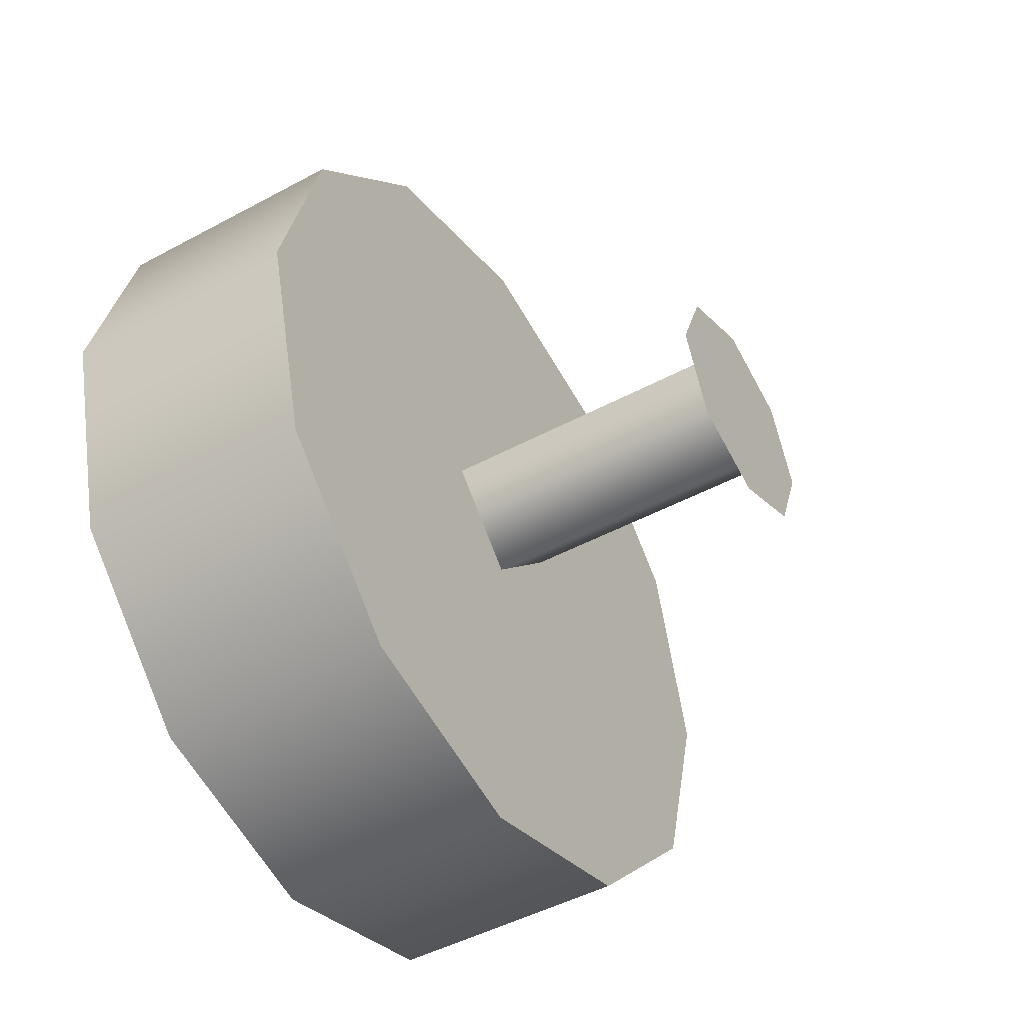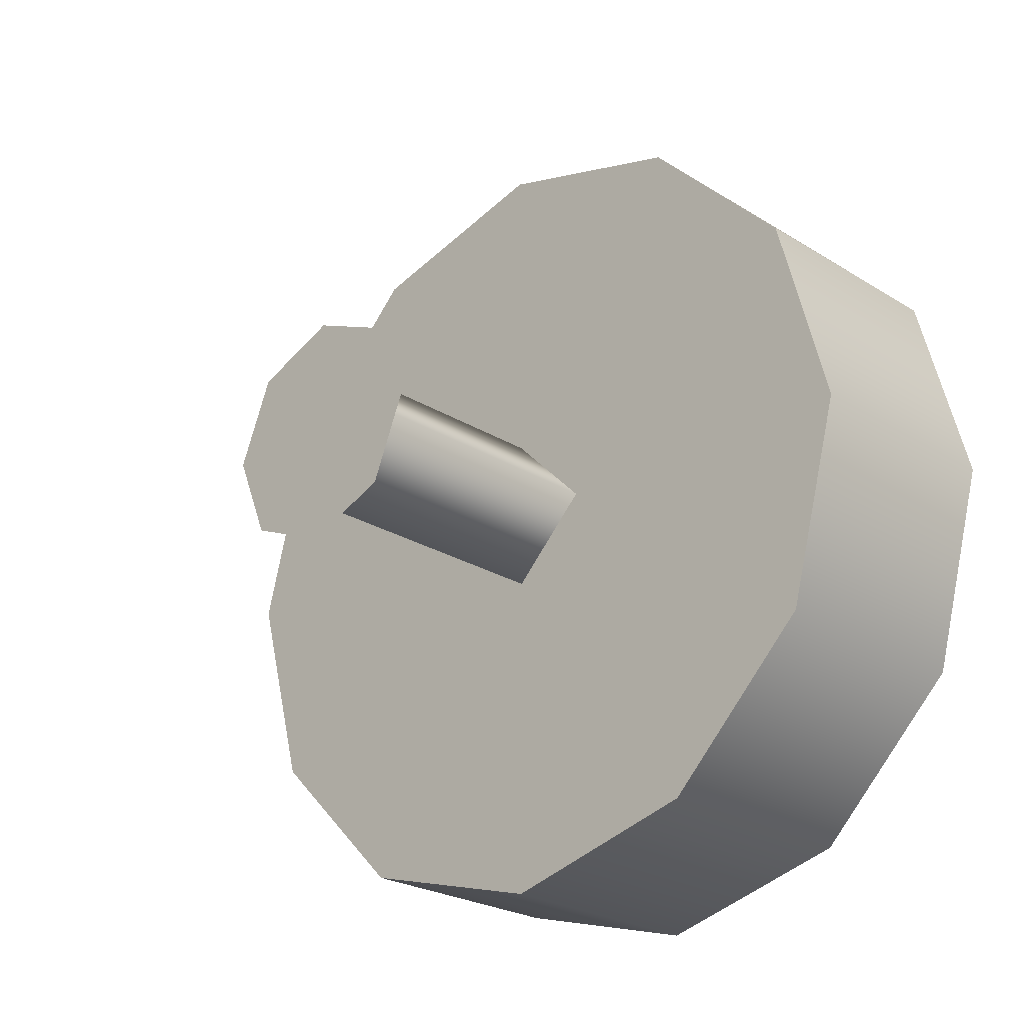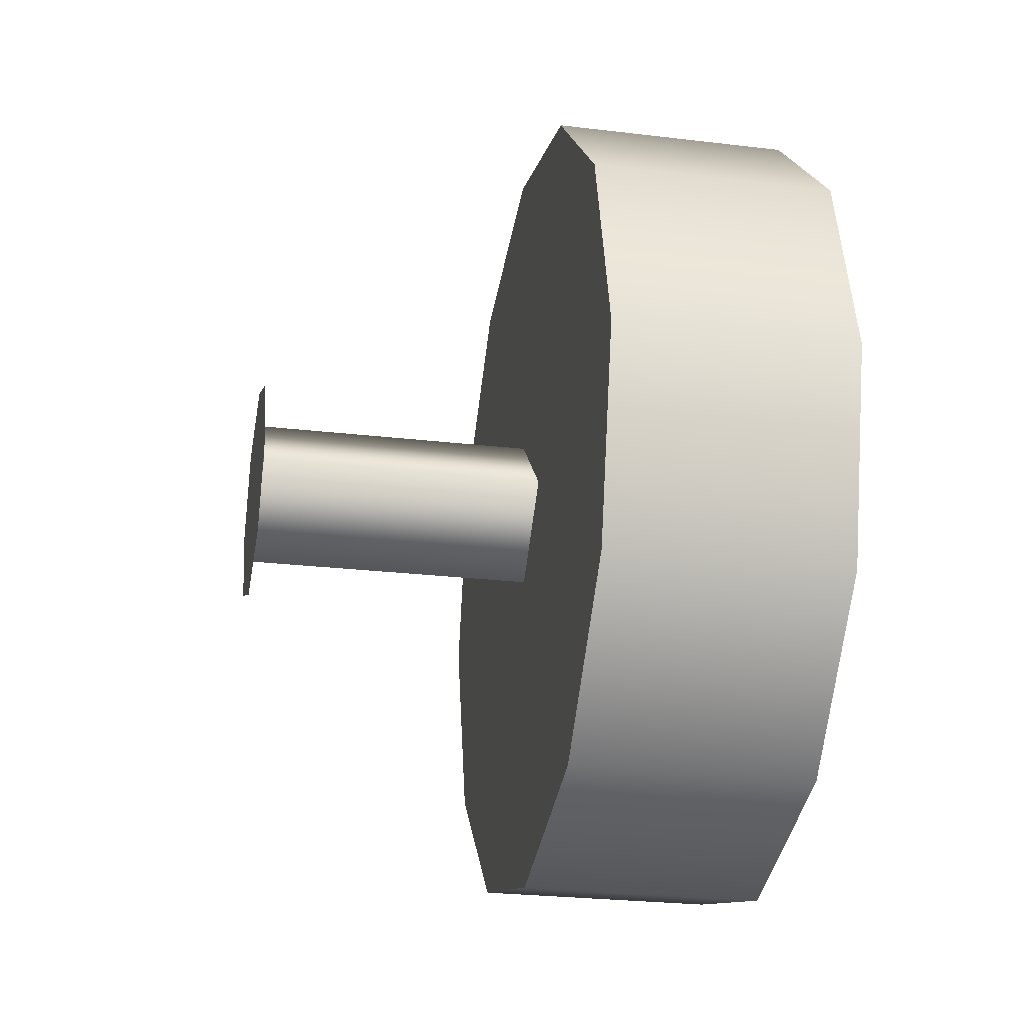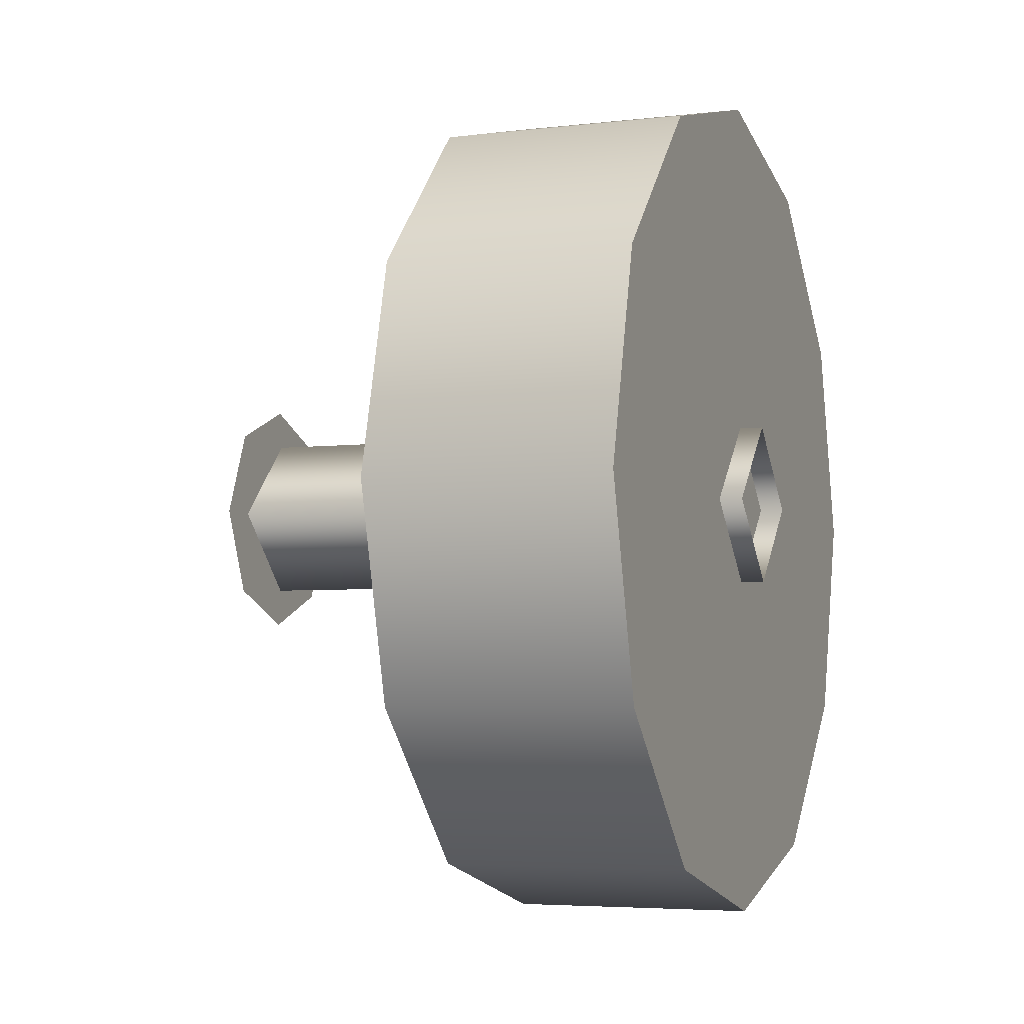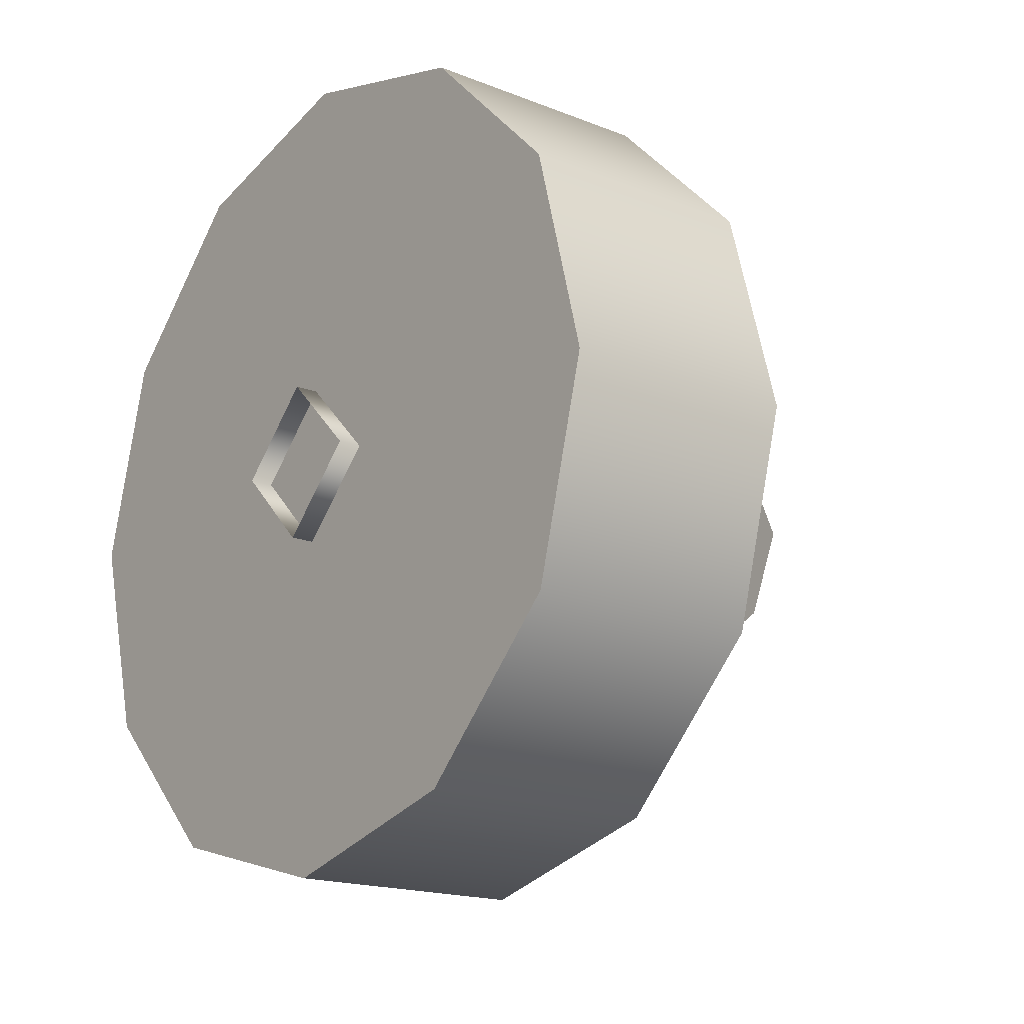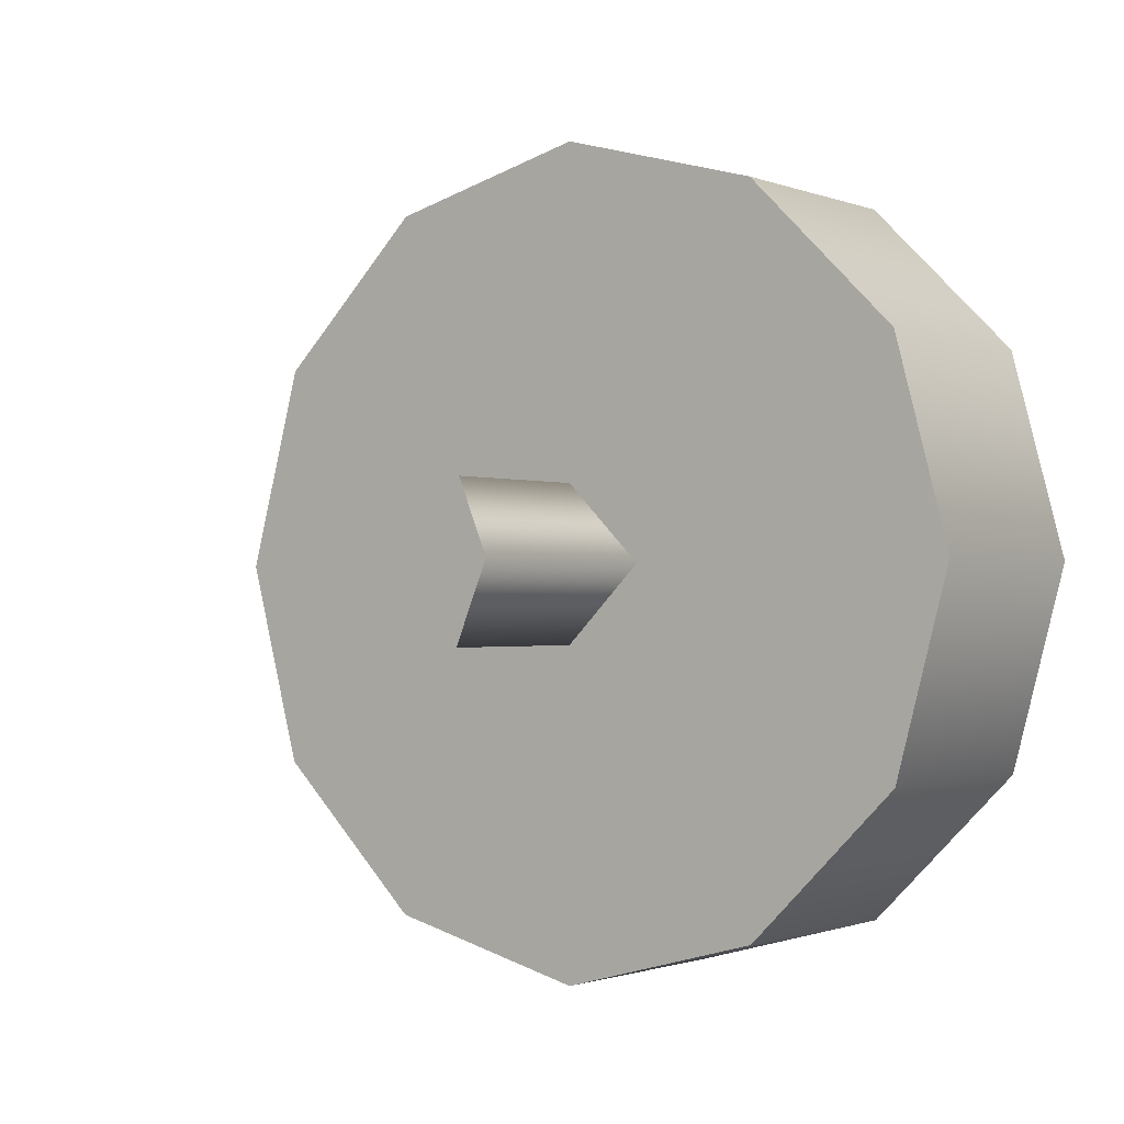
<metadata>
{"format":"obj","ext":"obj","renderer":"f3d","projection":"perspective","resolution":1024,"background":"white","views":[{"elev":-46.8,"azim":-148.4,"up":"+Y"},{"elev":-24.0,"azim":-45.9,"up":"+Z"},{"elev":-25.9,"azim":-10.9,"up":"+Y"},{"elev":-4.6,"azim":21.0,"up":"+Z"},{"elev":-17.3,"azim":141.6,"up":"+Z"},{"elev":-1.2,"azim":-54.3,"up":"+Y"}]}
</metadata>
<code>
v -1.268 1.95 0.6871
v -1.037 1.95 0.6871
v -1.268 2.004 0.488
v -1.037 2.004 0.488
v -1.268 1.805 0.8327
v -1.037 1.805 0.8327
v -1.268 1.606 0.8861
v -1.037 1.606 0.8861
v -1.268 1.407 0.8327
v -1.037 1.407 0.8327
v -1.268 1.261 0.6871
v -1.037 1.261 0.6871
v -1.268 1.208 0.488
v -1.037 1.208 0.488
v -1.268 1.95 0.289
v -1.037 1.95 0.289
v -1.268 1.805 0.1433
v -1.037 1.805 0.1433
v -1.268 1.606 0.08999
v -1.037 1.606 0.08999
v -1.268 1.407 0.1433
v -1.037 1.407 0.1433
v -1.268 1.261 0.289
v -1.037 1.261 0.289
v -1.037 1.261 0.289
v -1.037 1.407 0.1433
v -1.037 1.805 0.1433
v -1.037 1.606 0.08999
v -1.037 2.004 0.488
v -1.037 1.95 0.289
v -1.037 1.95 0.6871
v -1.037 1.805 0.8327
v -1.037 1.606 0.8861
v -1.037 1.407 0.8327
v -1.037 1.208 0.488
v -1.037 1.261 0.6871
v -1.268 1.208 0.488
v -1.268 1.261 0.6871
v -1.268 1.261 0.289
v -1.268 1.606 0.08999
v -1.268 1.407 0.8327
v -1.268 1.606 0.8861
v -1.268 1.95 0.6871
v -1.268 1.805 0.8327
v -1.268 2.004 0.488
v -1.268 1.95 0.289
v -1.268 1.805 0.1433
v -1.268 1.407 0.1433
v -1.546 1.684 0.4081
v -1.546 1.604 0.3749
v -1.546 1.491 0.488
v -1.546 1.524 0.4081
v -1.546 1.604 0.6011
v -1.546 1.524 0.568
v -1.546 1.717 0.488
v -1.546 1.684 0.568
v -1.015 1.681 0.4878
v -1.543 1.679 0.4878
v -1.543 1.603 0.5642
v -1.015 1.605 0.5642
v -1.015 1.528 0.4878
v -1.543 1.527 0.4878
v -1.543 1.603 0.4114
v -1.015 1.605 0.4114
v -1.015 1.605 0.4114
v -1.543 1.603 0.4114
v -1.268 2.004 0.488
v -1.037 2.004 0.488
v -1.268 1.606 0.8861
v -1.037 1.606 0.8861
v -1.268 1.208 0.488
v -1.037 1.208 0.488
v -1.268 1.606 0.08999
v -1.037 1.606 0.08999
v -1.543 1.603 0.5642
v -1.015 1.605 0.5642
g group_66127568_140627863719264
f 1 2 3
f 3 2 4
f 5 6 1
f 1 6 2
f 7 8 5
f 5 8 6
f 9 10 69
f 69 10 70
f 11 12 9
f 9 12 10
f 13 14 11
f 11 14 12
f 15 67 16
f 16 67 68
f 17 15 18
f 18 15 16
f 19 17 20
f 20 17 18
f 21 73 22
f 22 73 74
f 23 21 24
f 24 21 22
f 71 23 72
f 72 23 24
f 25 26 27
f 27 26 28
f 29 25 30
f 25 27 30
f 29 31 25
f 25 31 32
f 32 33 25
f 25 33 34
f 25 34 35
f 35 34 36
f 37 38 39
f 39 38 40
f 41 42 38
f 38 42 43
f 42 44 43
f 45 46 43
f 43 46 40
f 46 47 40
f 38 43 40
f 39 40 48
f 49 50 51
f 51 50 52
f 49 51 53
f 53 51 54
f 49 53 55
f 55 53 56
f 57 58 59
f 59 60 57
f 61 62 63
f 63 64 61
f 65 66 58
f 58 57 65
f 76 75 62
f 62 61 76

</code>
